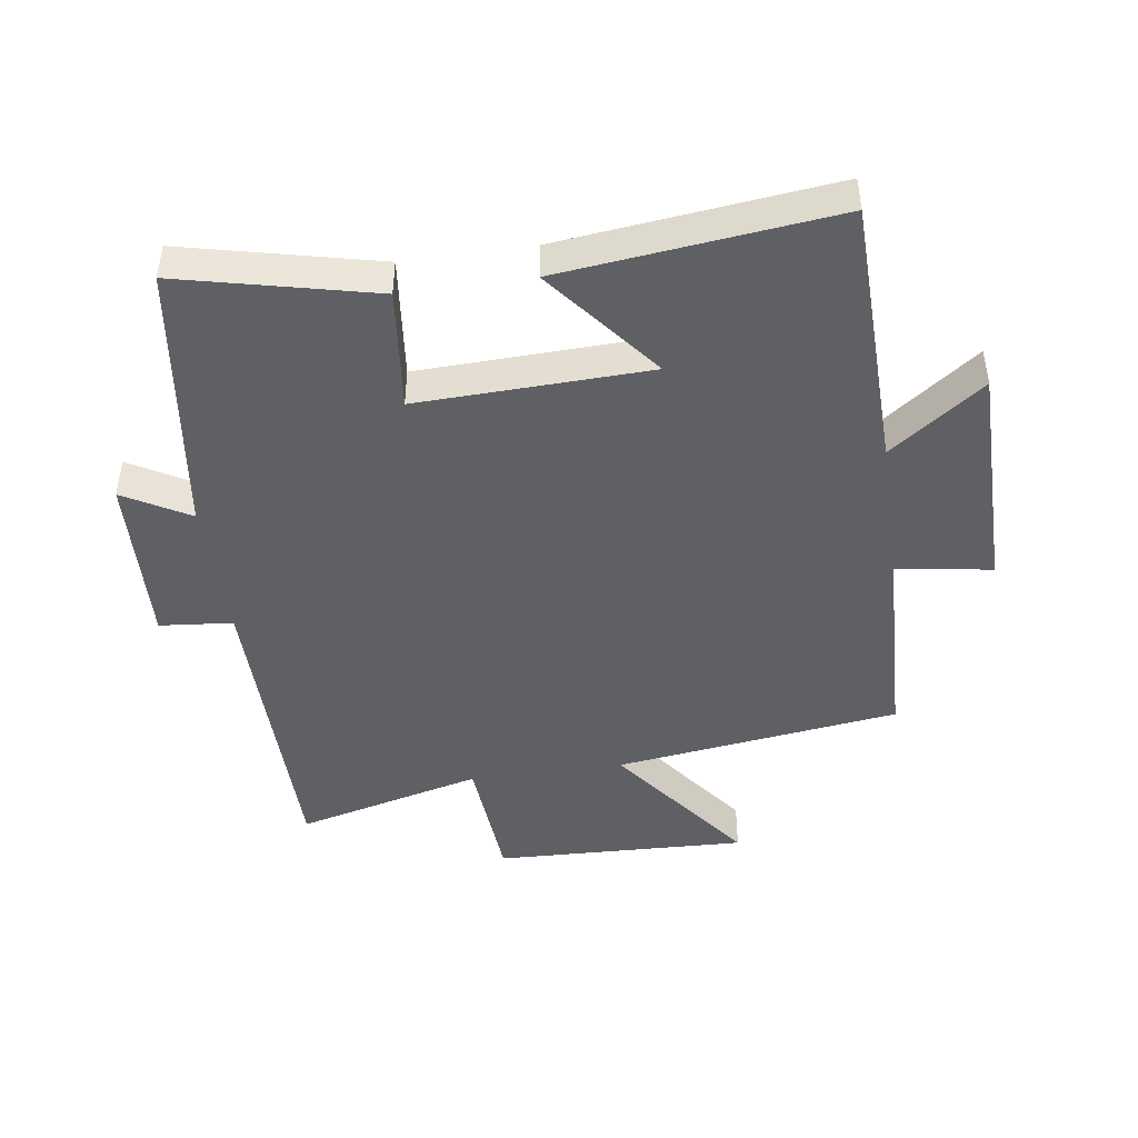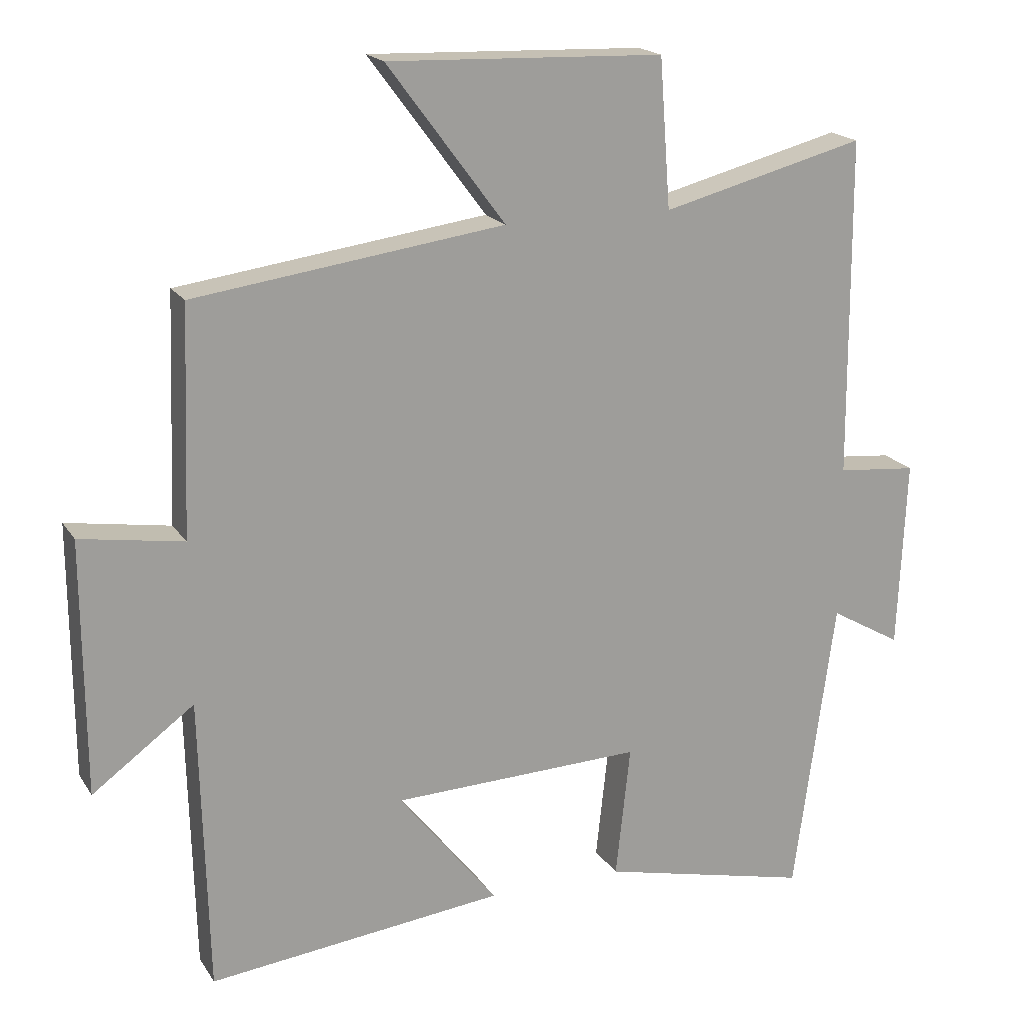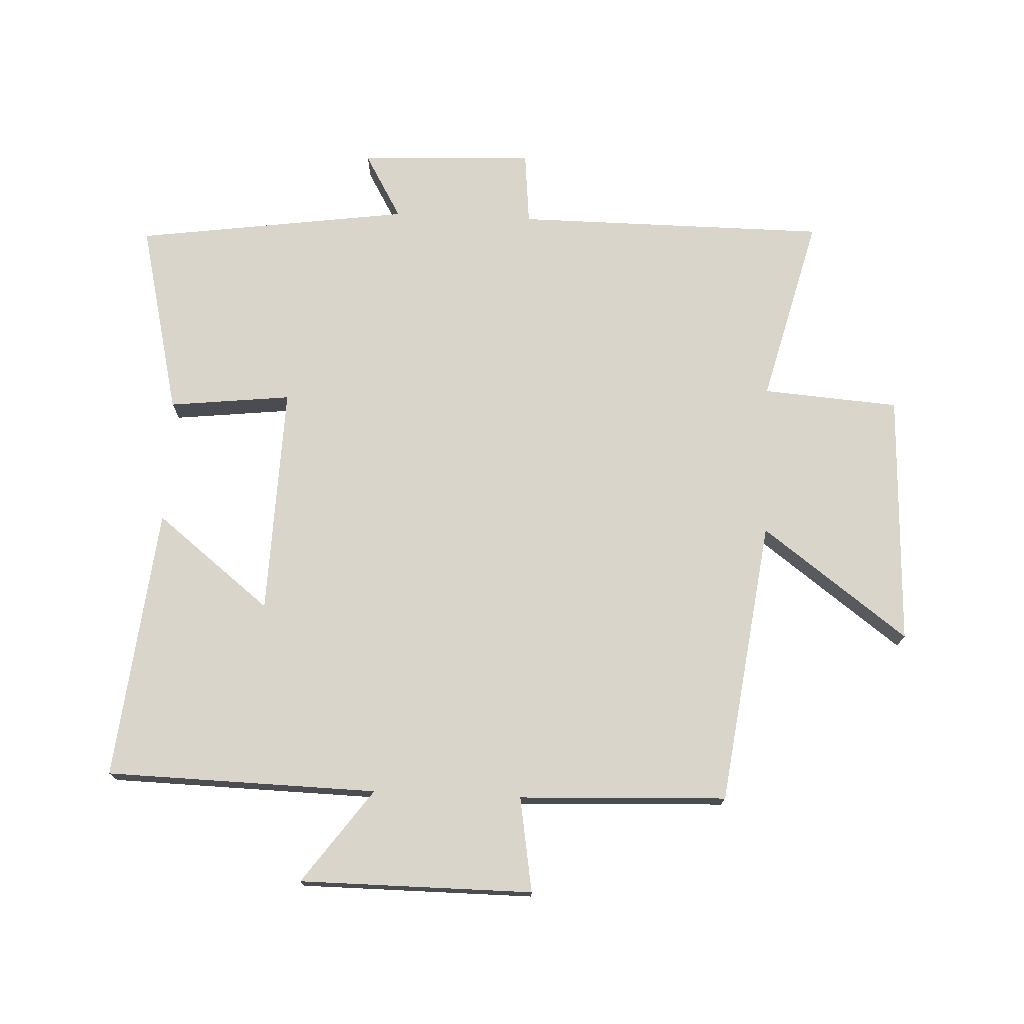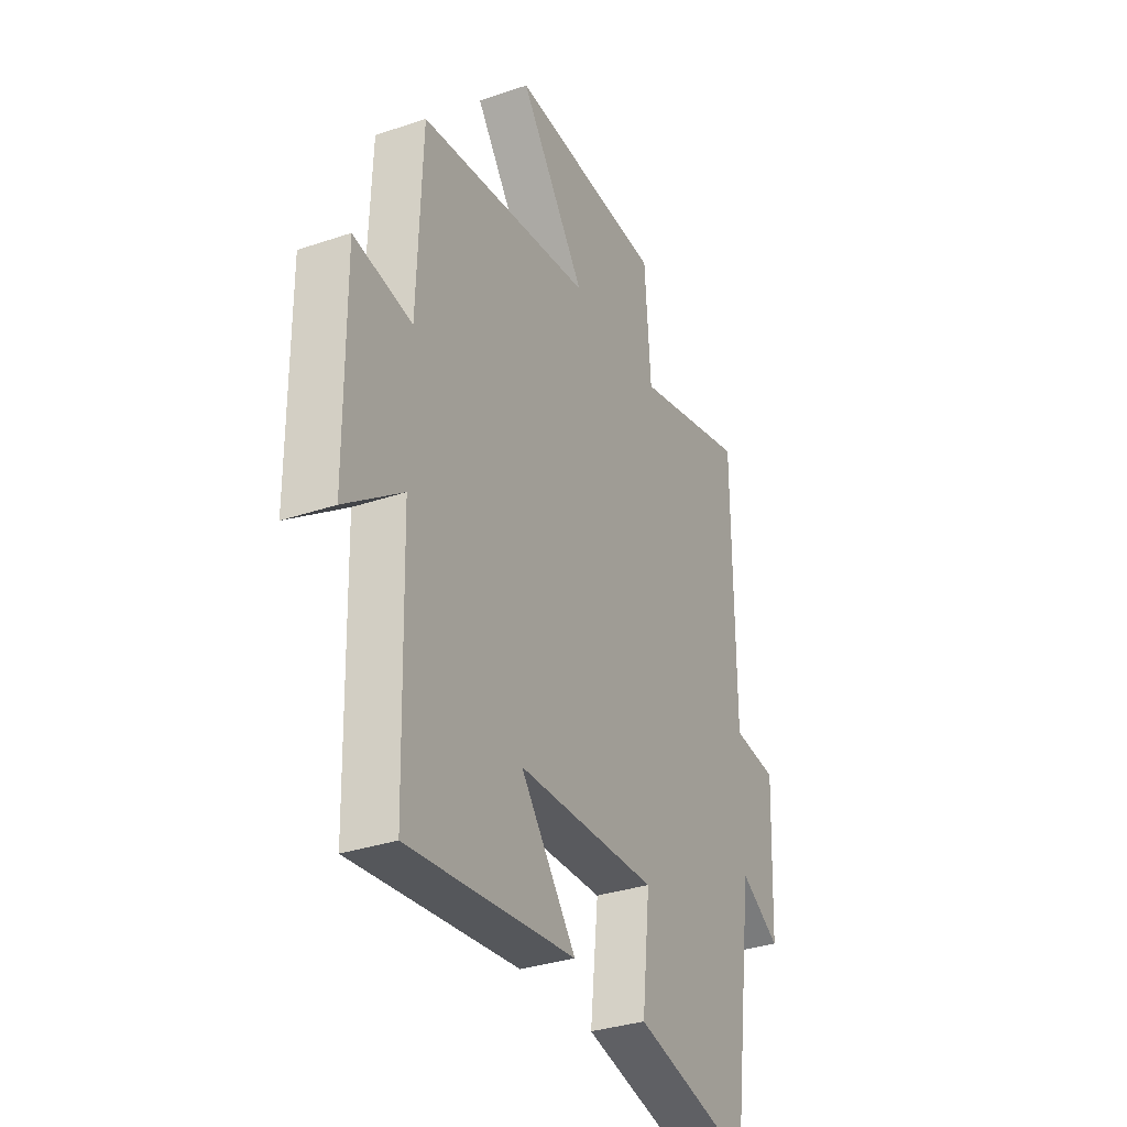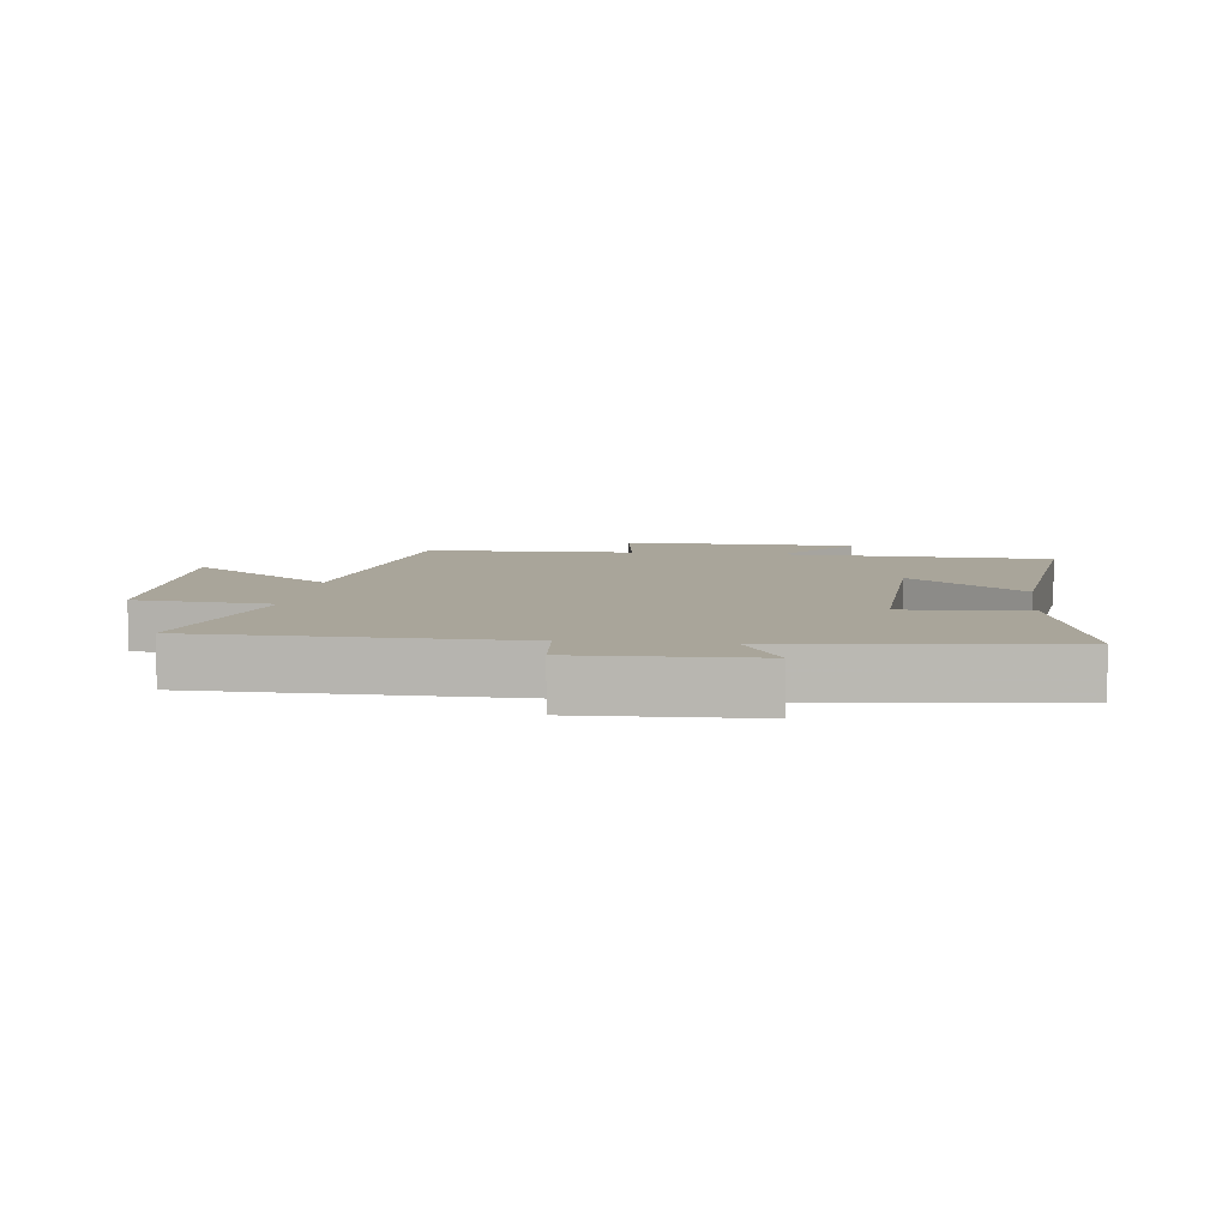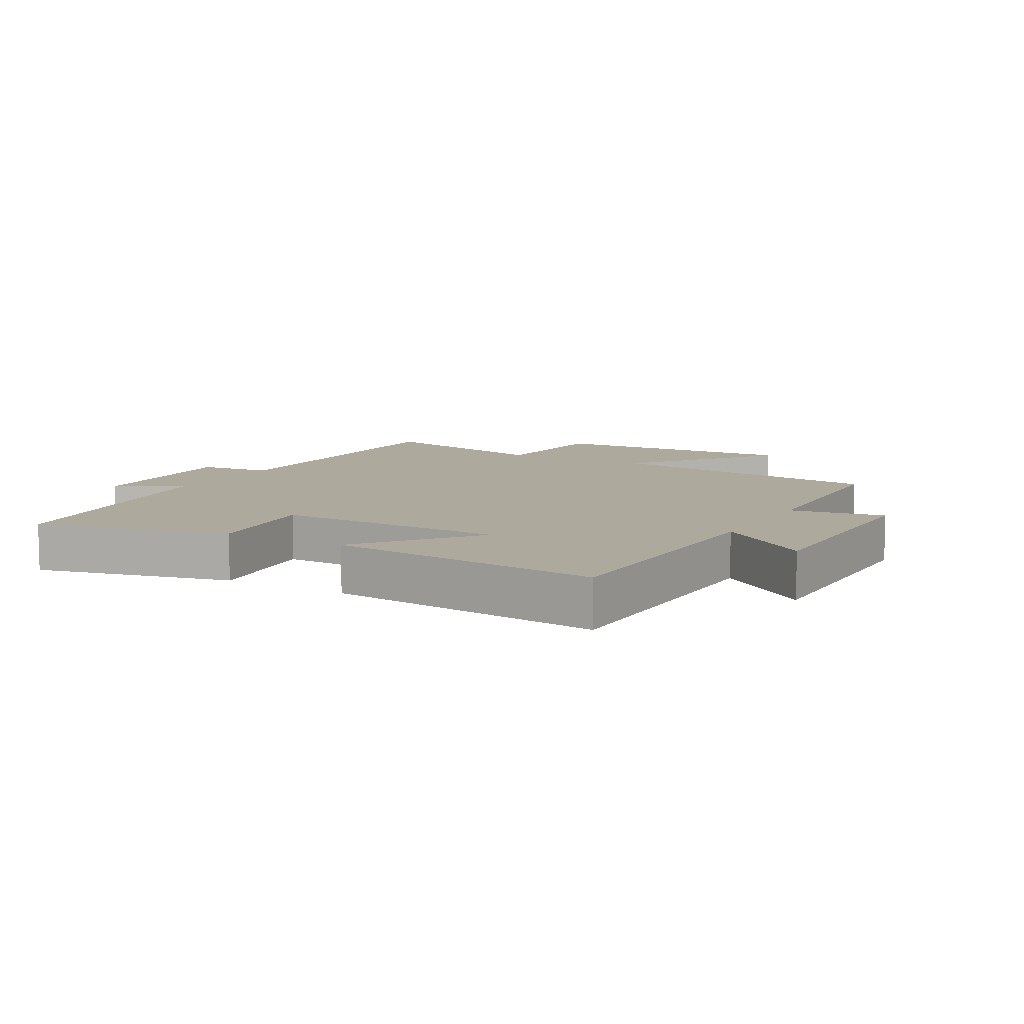
<metadata>
{"format":"obj","ext":"obj","renderer":"f3d","projection":"perspective","resolution":1024,"background":"white","views":[{"elev":-45.2,"azim":-171.8,"up":"+Y"},{"elev":18.7,"azim":-23.0,"up":"+Z"},{"elev":74.2,"azim":-87.6,"up":"+Y"},{"elev":-33.1,"azim":-64.9,"up":"+Z"},{"elev":7.5,"azim":97.4,"up":"+Y"},{"elev":8.9,"azim":-150.8,"up":"+Y"}]}
</metadata>
<code>
v 0.497 0.07 0.576
v 0.5 0.07 0.086
v 0.615 0.07 0.075
v 0.603 0.07 -0.199
v 0.5 0.07 -0.14
v 0.441 0.07 -0.571
v 0.137 0.07 -0.5
v 0.158 0.07 -0.308
v -0.204 0.07 -0.32
v -0.061 0.07 -0.5
v -0.489 0.07 -0.548
v -0.5 0.07 -0.122
v -0.647 0.07 -0.23
v -0.649 0.07 0.136
v -0.5 0.07 0.112
v -0.488 0.07 0.439
v -0.041 0.07 0.5
v -0.211 0.07 0.728
v 0.187 0.07 0.714
v 0.203 0.07 0.5
v 0.497 0 0.576
v 0.5 0 0.086
v 0.615 0 0.075
v 0.603 0 -0.199
v 0.5 0 -0.14
v 0.441 0 -0.571
v 0.137 0 -0.5
v 0.158 0 -0.308
v -0.204 0 -0.32
v -0.061 0 -0.5
v -0.489 0 -0.548
v -0.5 0 -0.122
v -0.647 0 -0.23
v -0.649 0 0.136
v -0.5 0 0.112
v -0.488 0 0.439
v -0.041 0 0.5
v -0.211 0 0.728
v 0.187 0 0.714
v 0.203 0 0.5
f 17 18 19 20
f 15 16 17 20
f 15 20 1 2
f 12 13 14 15
f 9 10 11 12
f 8 9 12 15
f 5 6 7 8
f 5 8 15 2
f 2 3 4 5
f 40 39 38 37
f 40 37 36 35
f 22 21 40 35
f 35 34 33 32
f 32 31 30 29
f 35 32 29 28
f 28 27 26 25
f 22 35 28 25
f 25 24 23 22
f 1 21 22 2
f 2 22 23 3
f 3 23 24 4
f 4 24 25 5
f 5 25 26 6
f 6 26 27 7
f 7 27 28 8
f 8 28 29 9
f 9 29 30 10
f 10 30 31 11
f 11 31 32 12
f 12 32 33 13
f 13 33 34 14
f 14 34 35 15
f 15 35 36 16
f 16 36 37 17
f 17 37 38 18
f 18 38 39 19
f 19 39 40 20
f 20 40 21 1

</code>
